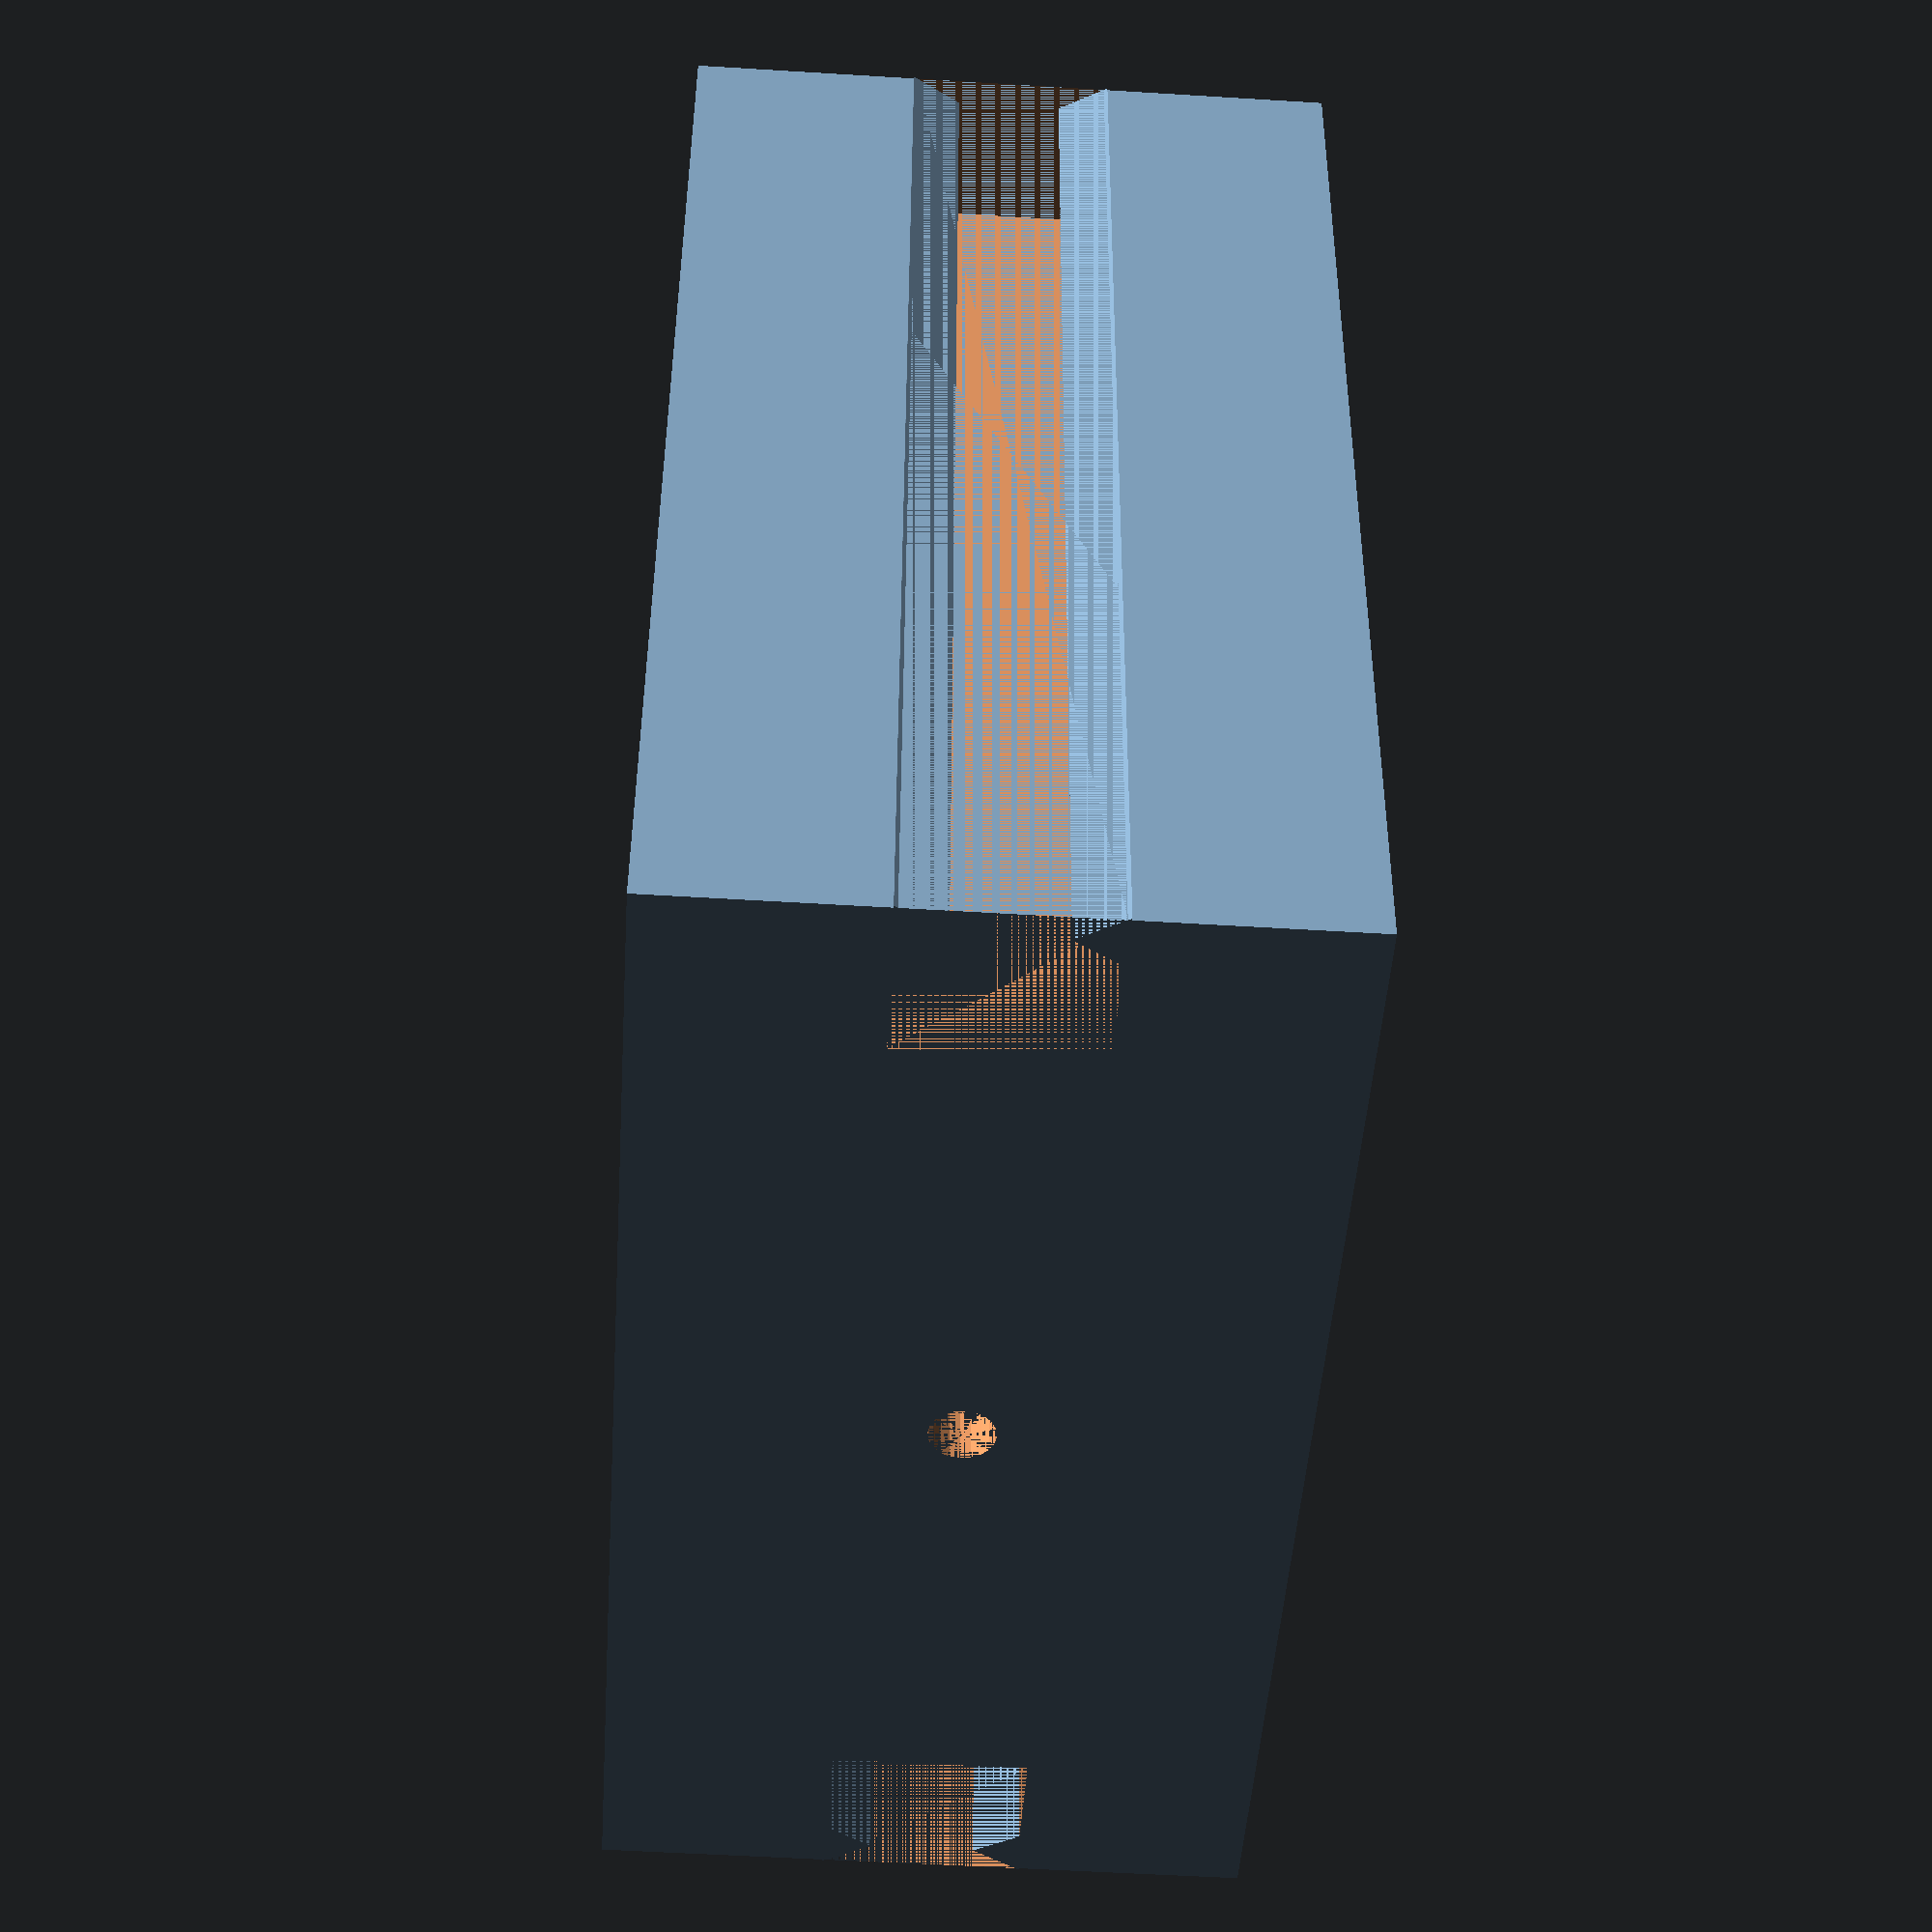
<openscad>
module cuerpo(alto,ancho,largo, anchoagujero, radioagujero){
    difference(){
        cube([alto,ancho,largo]);
        
        //Agujeros
        rotate([90, 0, 0])
            translate([30,10,-20])
                        cylinder(h = anchoagujero, r = radioagujero, $fn=20);
        rotate([90, 0, 0])
            translate([10,10,-20])
                        cylinder(h = anchoagujero, r = radioagujero, $fn=20);
        rotate([90, 0, 0])
            translate([30,30,-20])
                        cylinder(h = anchoagujero, r = radioagujero, $fn=20);
        rotate([90, 0, 0])
            translate([10,30,-20])
                        cylinder(h = anchoagujero, r = radioagujero, $fn=20);
        //Agujero de debajo
        translate([20,10,0])
                        cylinder(h = anchoagujero, r = 1, $fn=20);
        //Cubo agujero
        translate([14,4,5]){
            cube([alto/2 -8,ancho-7,largo]);
        }
        //Pequeño reborde interior cilindrico
        translate([20,10,4])
               cylinder(h = anchoagujero, r = radioagujero, $fn=20);
        //Bifurcaciones rectangulares de los laterales
        translate([0,7,0]){
            cube([5,6,largo]);
        }
        translate([35,7,0]){
            cube([5,6,largo]);
        }
    }
    //Bifurcaciones triangulares exteriores
        rotate([0,0,90])
            translate([7.4,-39.2,0])
                cylinder (h = 40, r= 1, $fn=3);
        rotate([0,0,90])
            translate([7.4,-0.8,0])
                cylinder (h = 40, r= 1, $fn=3);
        rotate([0,0,-90])
            translate([-12.6,39.2,0])
                cylinder (h = 40, r= 1, $fn=3);
        rotate([0,0,-90])
            translate([-12.6,0.8,0])
                cylinder (h = 40, r= 1, $fn=3);
        
}

cuerpo(40,20,40, 40,2);
</openscad>
<views>
elev=137.8 azim=86.2 roll=359.7 proj=p view=solid
</views>
